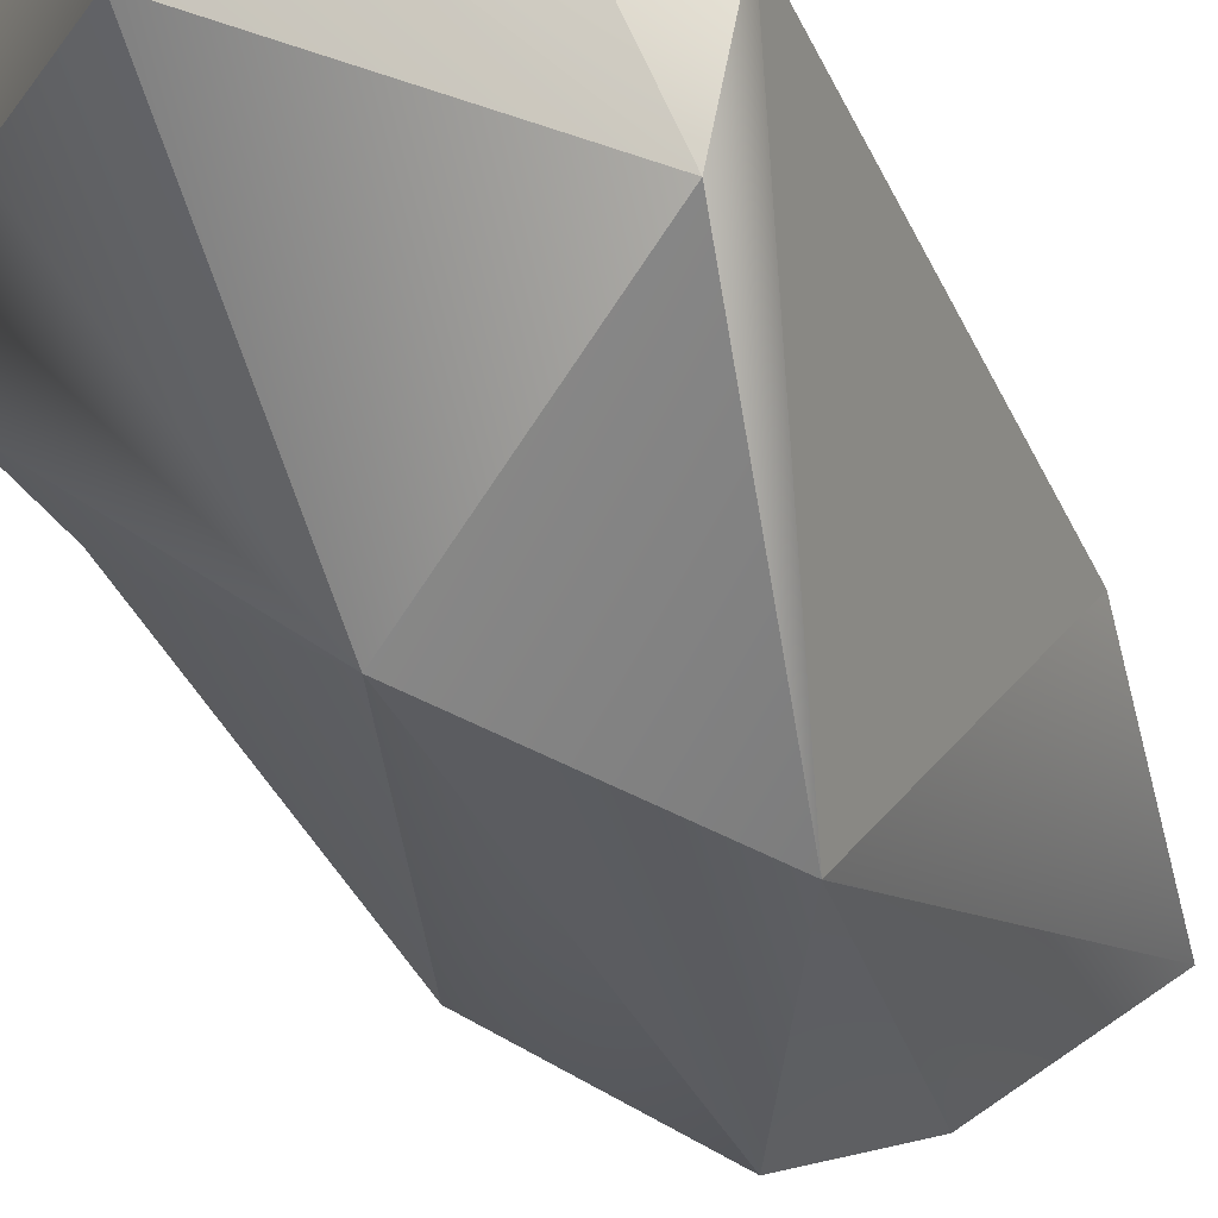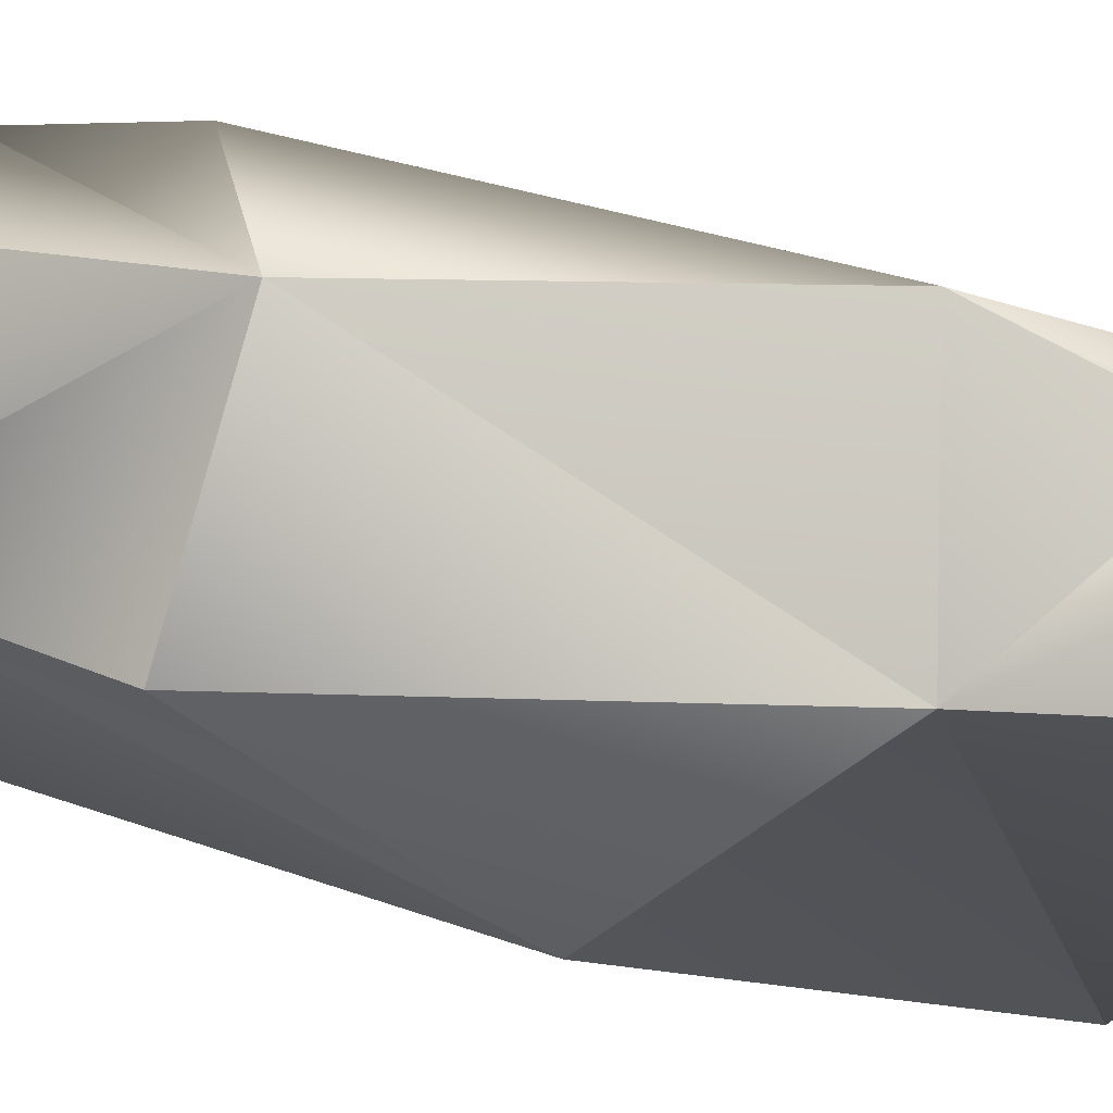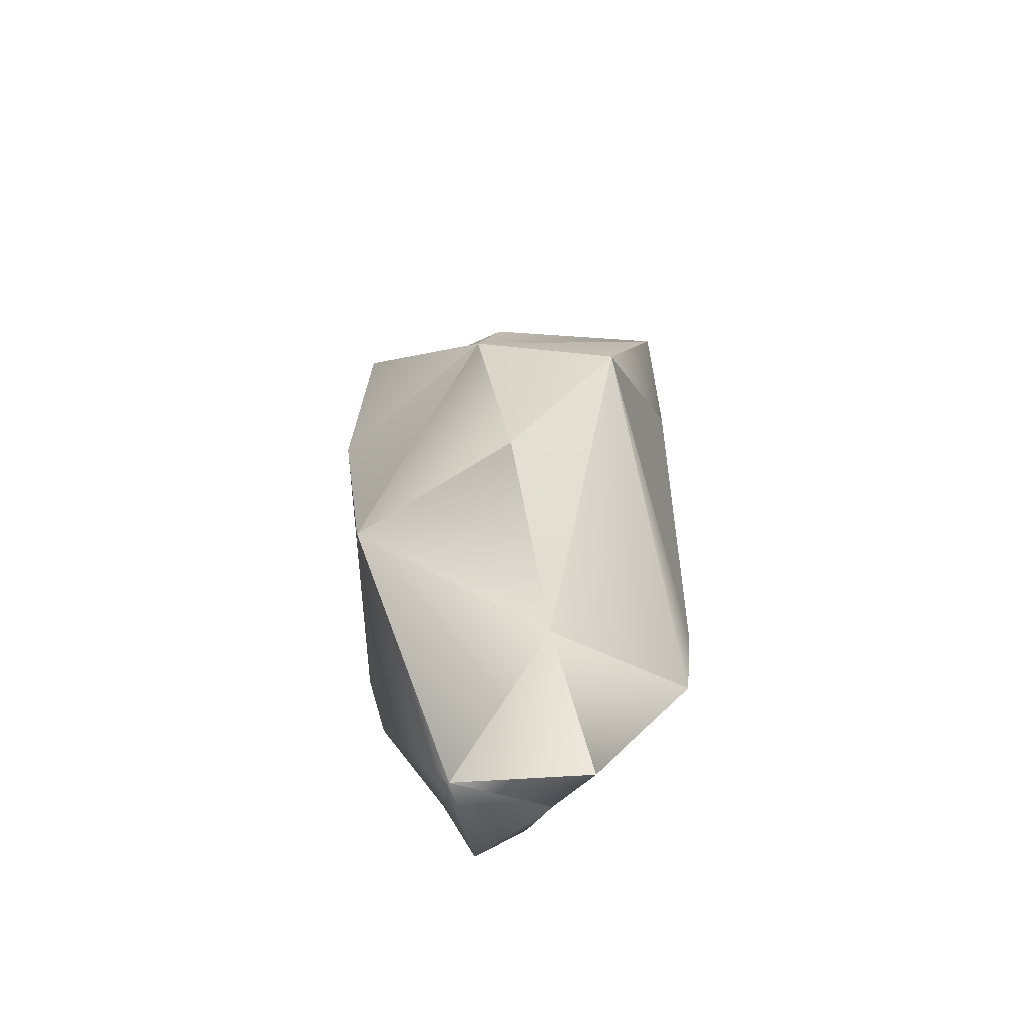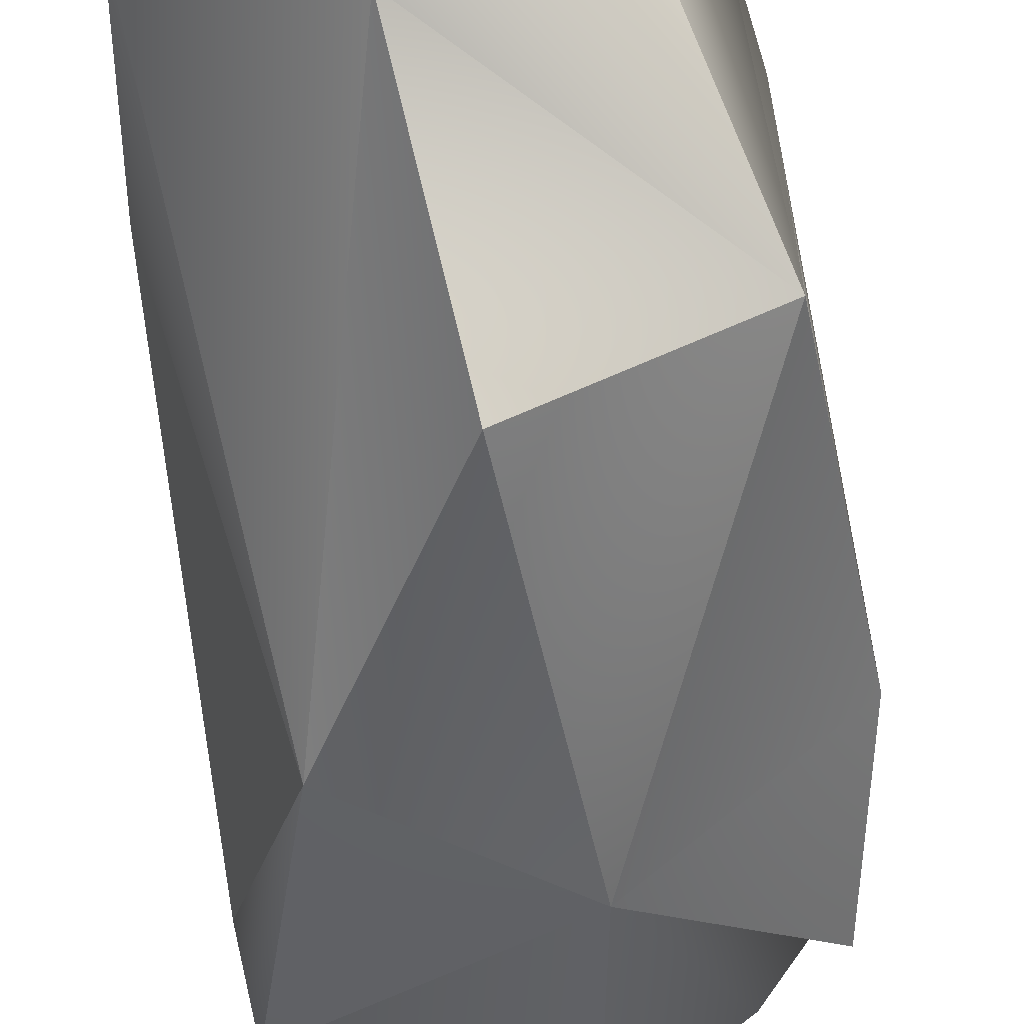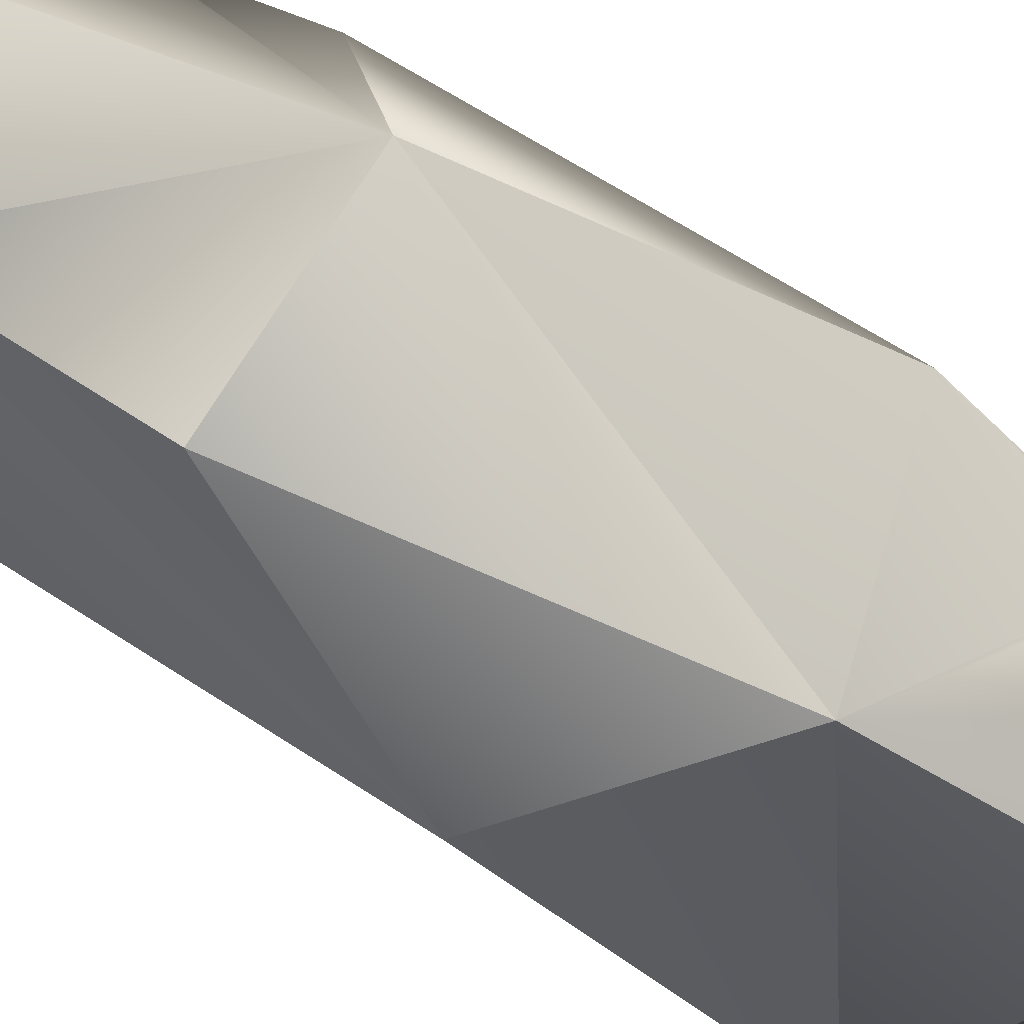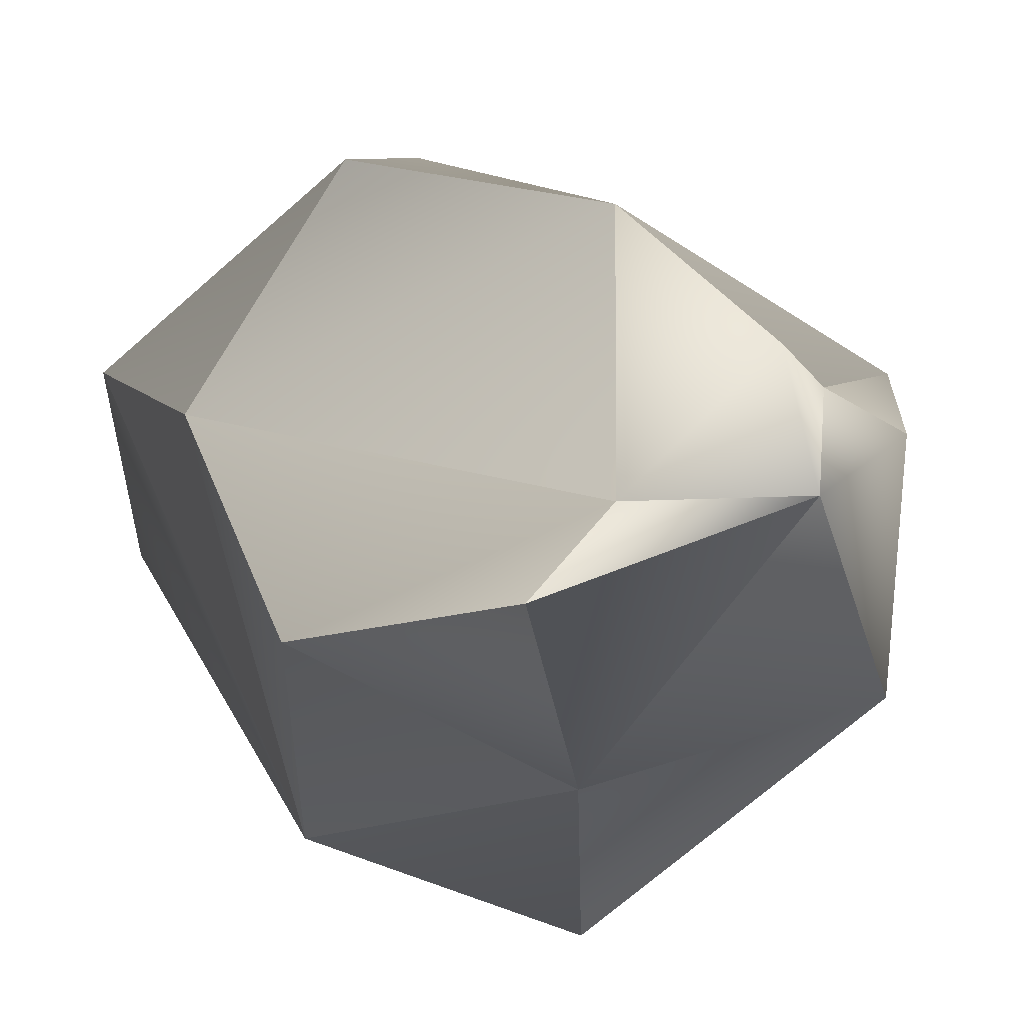
<metadata>
{"format":"obj","ext":"obj","renderer":"f3d","projection":"perspective","resolution":1024,"background":"white","views":[{"elev":-32.5,"azim":-158.4,"up":"+Z"},{"elev":-58.3,"azim":75.0,"up":"+Z"},{"elev":-58.9,"azim":-180.0,"up":"+Y"},{"elev":-53.8,"azim":4.4,"up":"+Z"},{"elev":-68.7,"azim":55.5,"up":"+Z"},{"elev":4.0,"azim":-9.9,"up":"+Z"}]}
</metadata>
<code>
g default
v -0.6875 1.195 0.2273
v -0.3829 0.1142 -0.631
v 0.2086 -1.526 0.1277
v -0.1262 -1.326 -0.3426
v 0.1404 0.6155 -0.4425
v -0.6081 1.198 -0.1697
v 0.1243 -1.627 0.3612
v -0.3749 -0.4458 0.6555
v -0.4886 1.434 0.2031
v 0.5589 -0.6365 -0.2912
v -0.05279 -1.247 0.5713
v 0.05796 1.662 0.003894
v -0.5902 -1.314 -0.104
v -0.27 -1.662 -0.01697
v 0.4495 -1.151 0.2008
v 0.6874 0.484 -0.01099
v 0.2325 -1.454 0.2893
v 0.4794 1.35 0.3635
v -0.6698 -0.5625 0.2149
v 0.4128 1.359 0.03133
v 0.5491 1.099 0.00517
v 0.5271 -0.748 0.2837
v 0.6084 1.024 -0.1479
v -0.1319 -1.646 0.1306
v 0.003554 -0.6769 -0.6914
v -0.005735 1.16 0.6914
v -0.2068 1.646 0.1366
g pasted__Small_rock_6 SmallRock5
f 25 5 10
f 5 25 2
f 10 16 22
f 19 2 13
f 2 1 6
f 3 4 10
f 11 24 7
f 5 6 12
f 6 27 12
f 13 14 24
f 14 13 4
f 8 9 1
f 26 11 22
f 20 12 18
f 12 27 18
f 2 25 4
f 1 19 8
f 14 4 3
f 17 22 11
f 24 3 7
f 17 11 7
f 20 18 21
f 26 8 11
f 18 16 21
f 21 16 23
f 10 5 16
f 4 25 10
f 12 20 5
f 20 21 5
f 21 23 5
f 5 23 16
f 24 14 3
f 19 11 8
f 27 26 18
f 9 27 6
f 13 2 4
f 7 3 17
f 18 26 22
f 17 3 15
f 15 3 10
f 6 1 9
f 19 24 11
f 19 13 24
f 16 18 22
f 10 22 15
f 22 17 15
f 6 5 2
f 26 27 9
f 8 26 9
f 1 2 19

</code>
